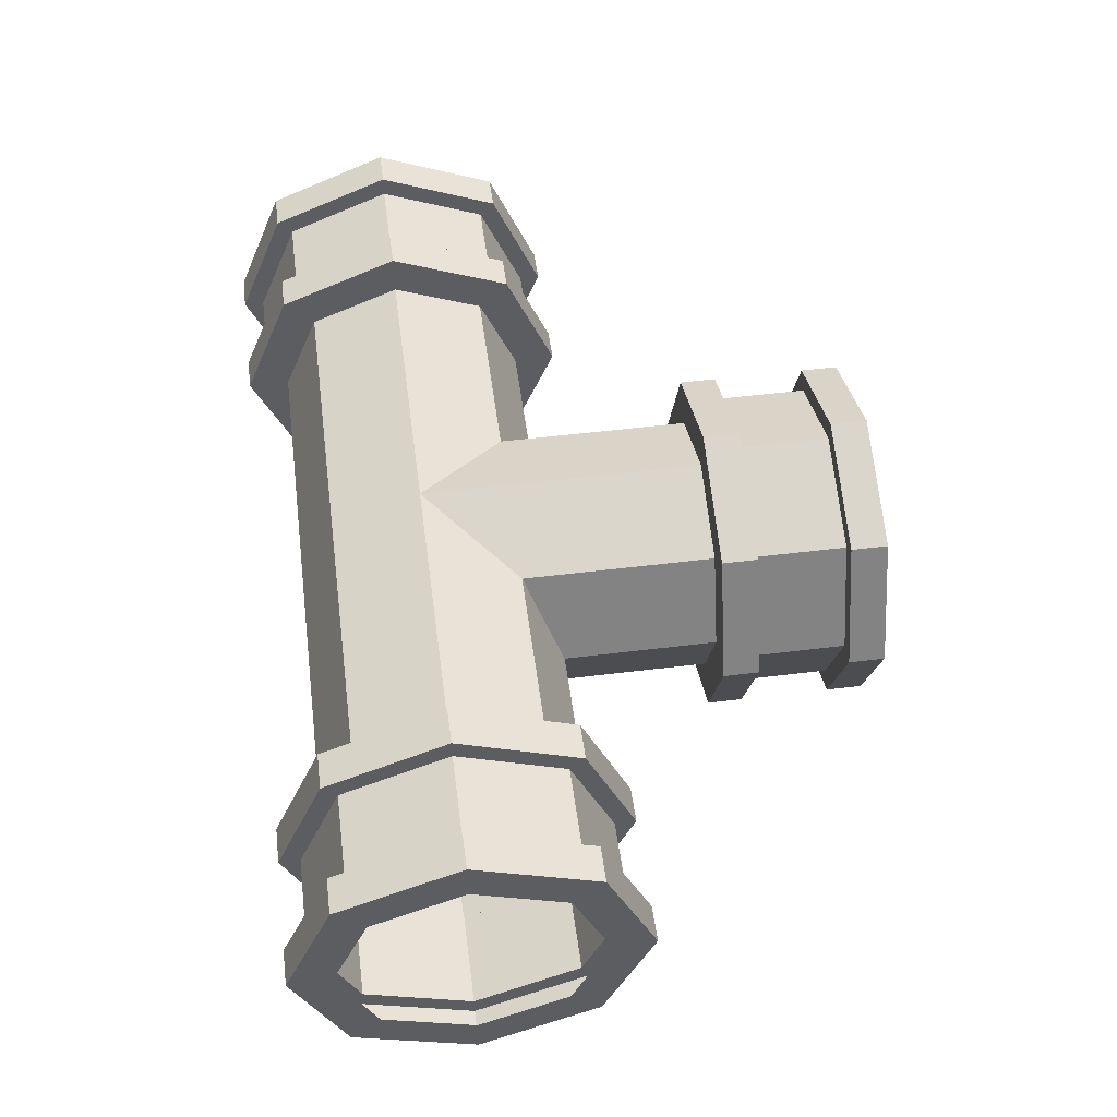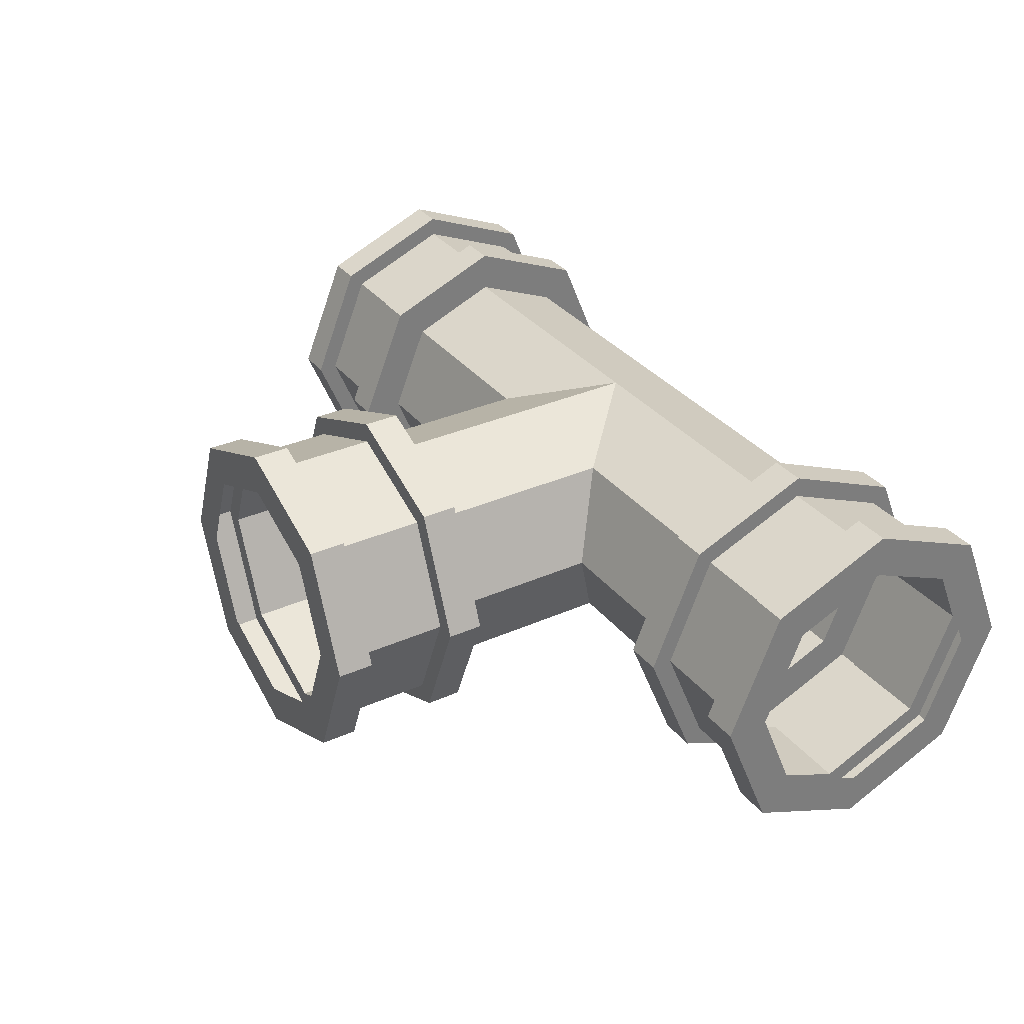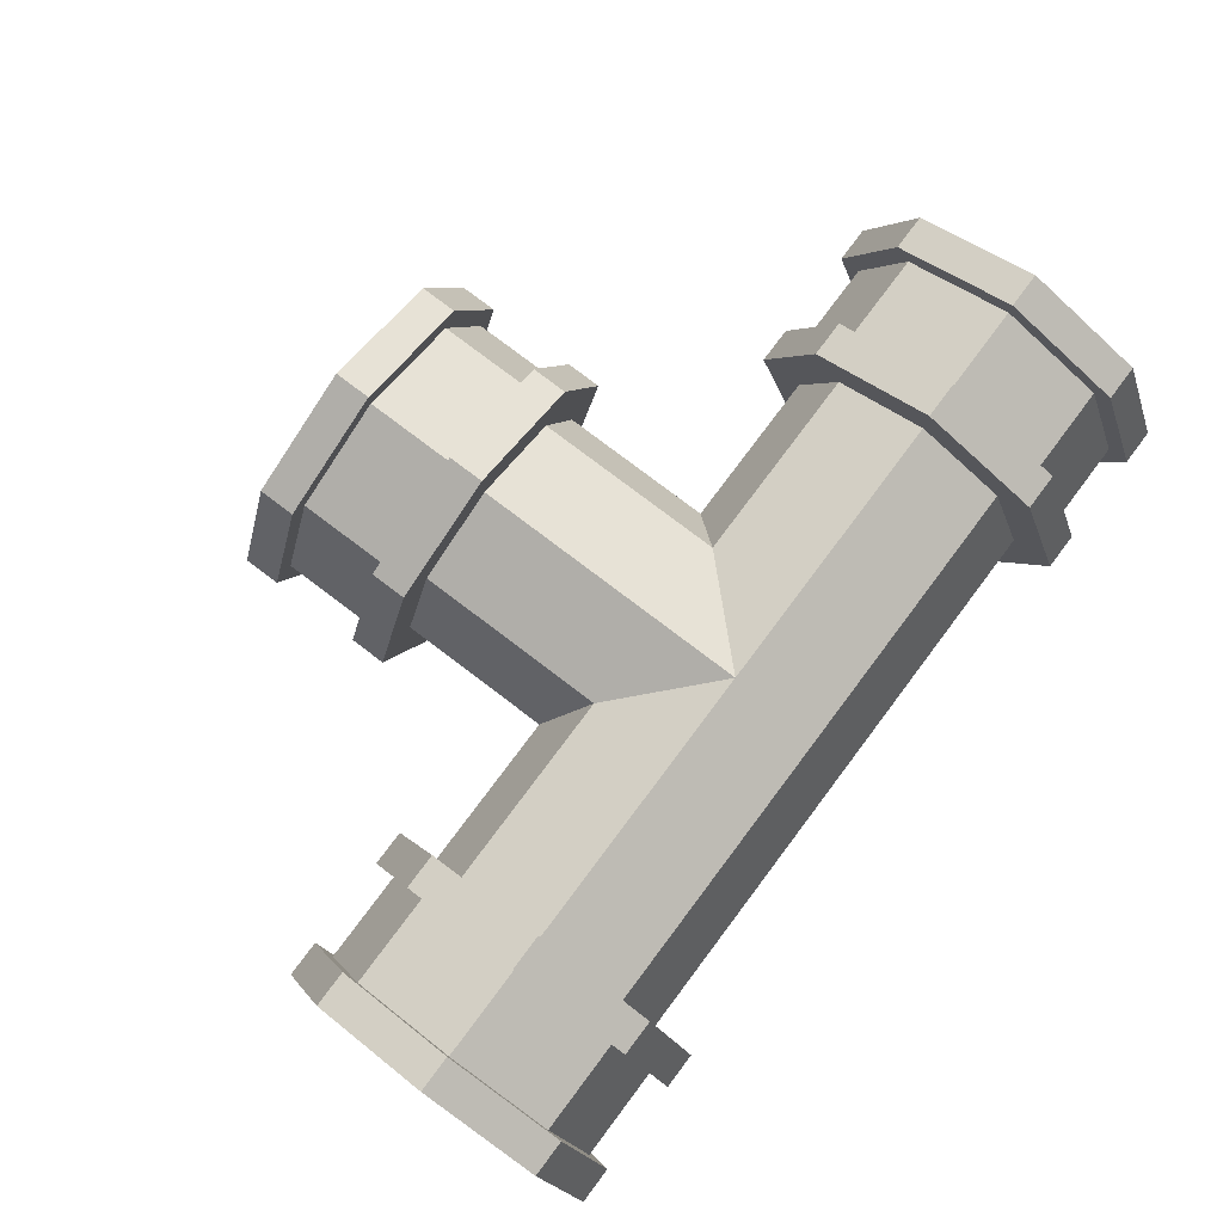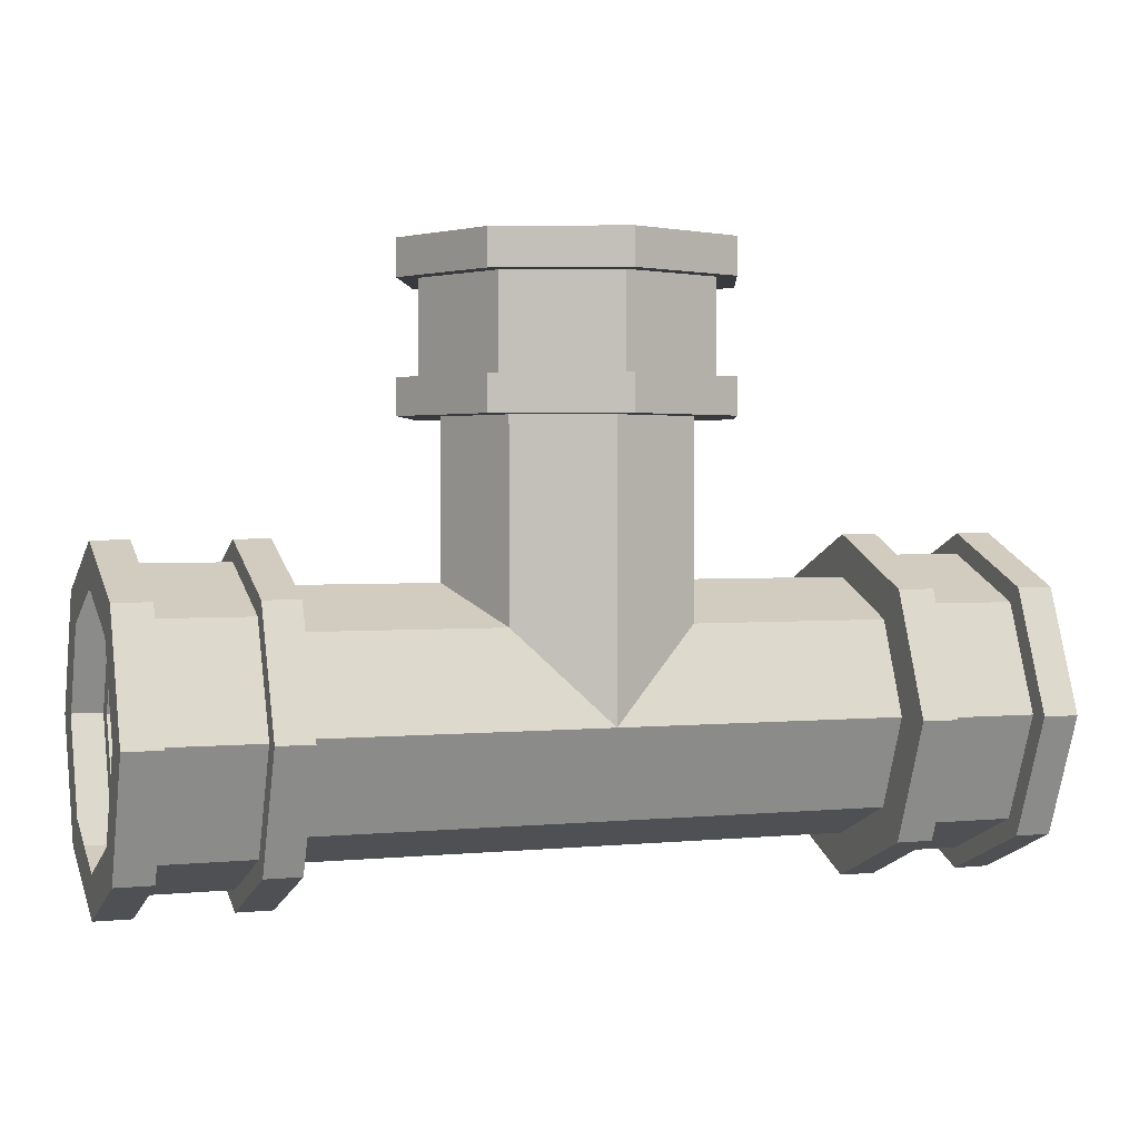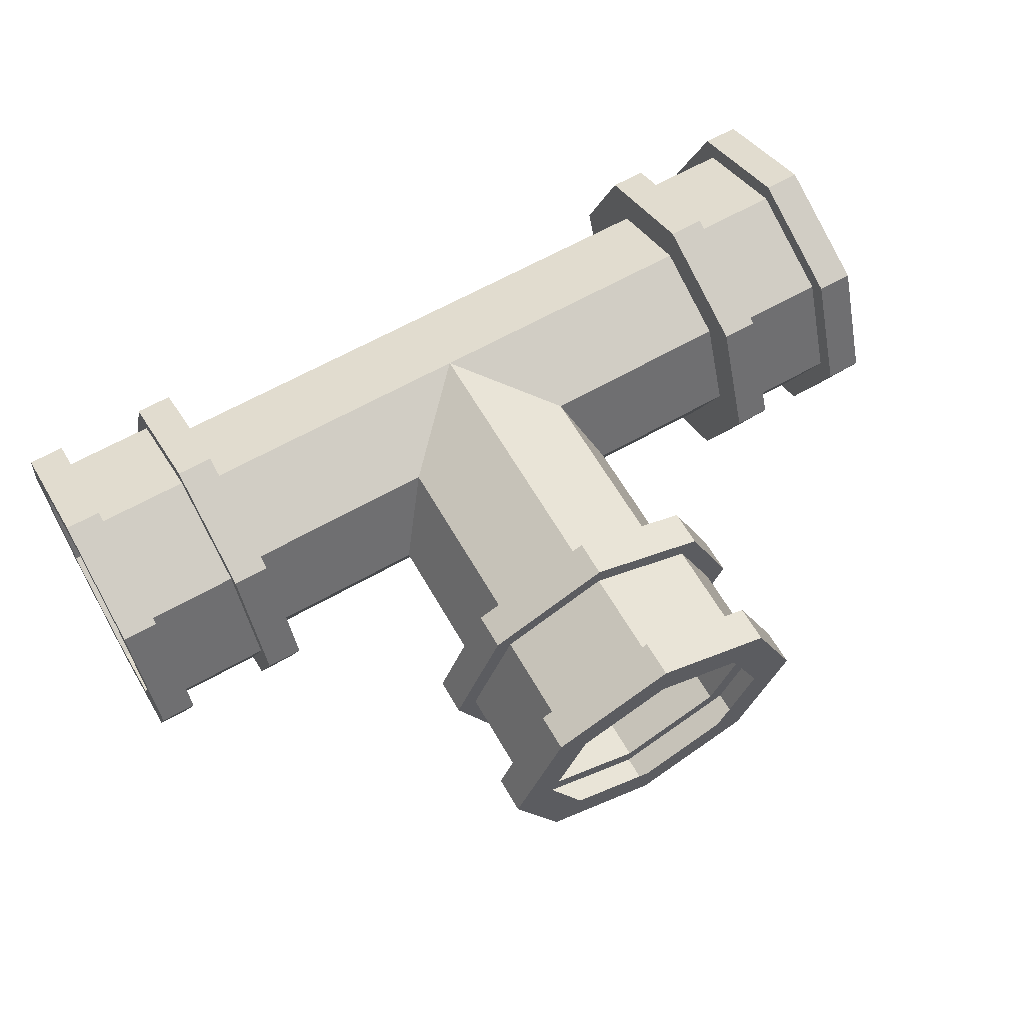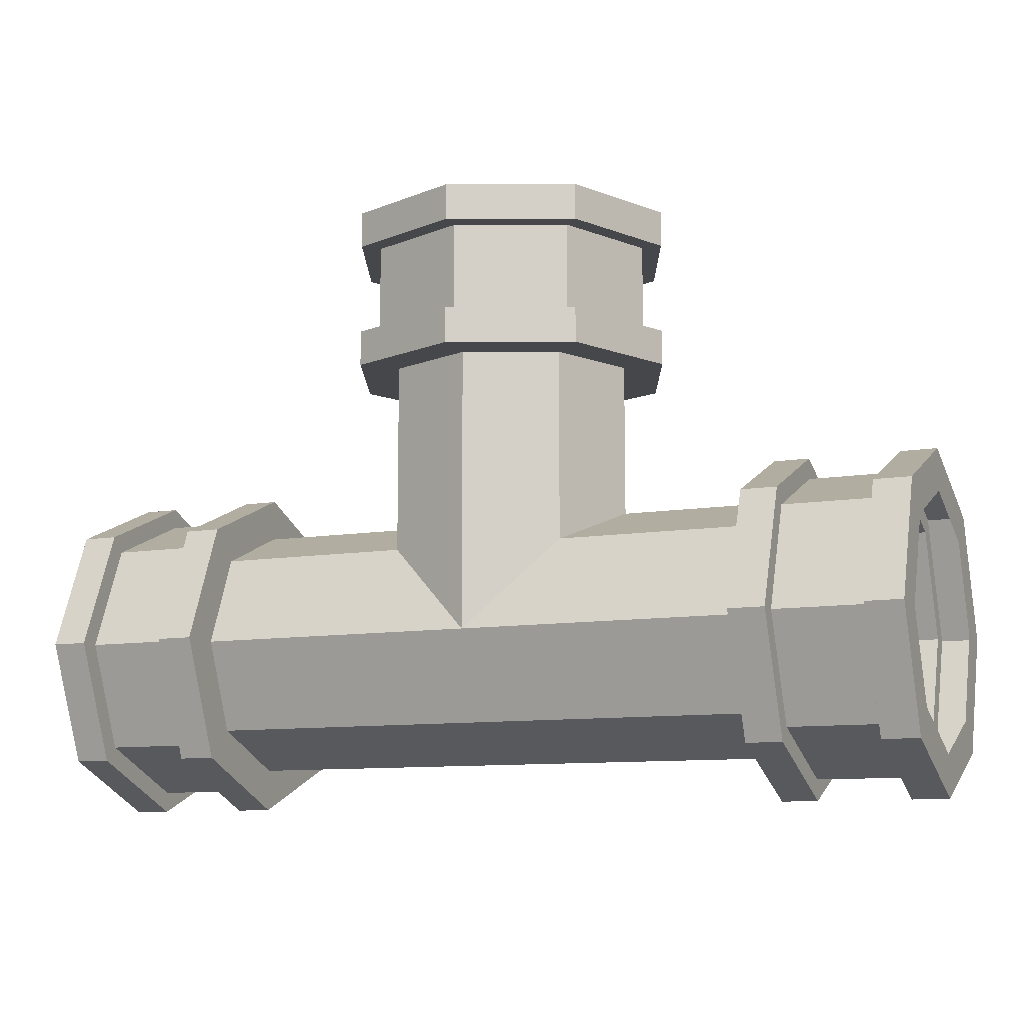
<metadata>
{"format":"obj","ext":"obj","renderer":"f3d","projection":"perspective","resolution":1024,"background":"white","views":[{"elev":52.0,"azim":82.4,"up":"+Z"},{"elev":32.7,"azim":-121.7,"up":"+Z"},{"elev":79.7,"azim":-53.0,"up":"+Z"},{"elev":2.1,"azim":-19.7,"up":"+Y"},{"elev":63.0,"azim":150.1,"up":"+Z"},{"elev":-10.2,"azim":-156.9,"up":"+Y"}]}
</metadata>
<code>
v 0.8994 0.1098 0.04547
v 0.8994 0.1552 0.1552
v 0.8994 0.1098 0.265
v 0.8994 0 0.3105
v 0.8994 -0.1098 0.265
v 0.8994 -0.1552 0.1552
v 0.8994 -0.1098 0.04547
v 0.8994 0 -0
v 1.099 -0.1552 0.1552
v 1.099 -0.1098 0.265
v 1.099 0 0.3105
v 1.099 0.1098 0.265
v 1.099 0.1552 0.1552
v 1.099 0.1098 0.04547
v 1.099 0 -0
v 1.099 -0.1098 0.04547
v 0.8994 -0.1462 0.009013
v 0.8994 0 -0.05155
v 1.099 0 -0.05155
v 1.099 -0.1462 0.009013
v 0.8994 0.1462 0.009013
v 1.099 0.1462 0.009013
v 0.8994 0.2068 0.1552
v 1.099 0.2068 0.1552
v 0.8994 0.1462 0.3014
v 1.099 0.1462 0.3014
v 0.8994 0 0.362
v 1.099 0 0.362
v 0.8994 -0.1462 0.3014
v 1.099 -0.1462 0.3014
v 0.8994 -0.2068 0.1552
v 1.099 -0.2068 0.1552
v 1.056 0 -0.05155
v 1.056 0.1462 0.009013
v 1.056 0.2068 0.1552
v 1.056 0.1462 0.3014
v 1.056 0 0.362
v 1.056 -0.1462 0.3014
v 1.056 -0.2068 0.1552
v 1.056 -0.1462 0.009013
v 0.9438 0 -0.05155
v 0.9438 0.1462 0.009013
v 0.9438 0.2068 0.1552
v 0.9438 0.1462 0.3014
v 0.9438 0 0.362
v 0.9438 -0.1462 0.3014
v 0.9438 -0.2068 0.1552
v 0.9438 -0.1462 0.009013
v 0.9438 0 -0.02619
v 0.9438 0.1283 0.02694
v 1.056 0.1283 0.02694
v 1.056 0 -0.02619
v 0.9438 0.1814 0.1552
v 1.056 0.1814 0.1552
v 0.9438 0.1283 0.2835
v 1.056 0.1283 0.2835
v 0.9438 -0 0.3367
v 1.056 -0 0.3367
v 0.9438 -0.1283 0.2835
v 1.056 -0.1283 0.2835
v 0.9438 -0.1814 0.1552
v 1.056 -0.1814 0.1552
v 0.9438 -0.1283 0.02694
v 1.056 -0.1283 0.02694
v 0.6595 0.5436 0.04547
v 0.7049 0.5436 0.1552
v 0.6595 0.5436 0.265
v 0.5497 0.5436 0.3105
v 0.4399 0.5436 0.265
v 0.3945 0.5436 0.1552
v 0.4399 0.5436 0.04547
v 0.5497 0.5436 -0
v 0.3945 0.3436 0.1552
v 0.4399 0.3436 0.265
v 0.5497 0.3436 0.3105
v 0.6595 0.3436 0.265
v 0.7049 0.3436 0.1552
v 0.6595 0.3436 0.04547
v 0.5497 0.3436 -0
v 0.4399 0.3436 0.04547
v 0.4035 0.5436 0.009013
v 0.5497 0.5436 -0.05155
v 0.5497 0.3436 -0.05155
v 0.4035 0.3436 0.009013
v 0.6959 0.5436 0.009013
v 0.6959 0.3436 0.009013
v 0.7565 0.5436 0.1552
v 0.7565 0.3436 0.1552
v 0.6959 0.5436 0.3014
v 0.6959 0.3436 0.3014
v 0.5497 0.5436 0.362
v 0.5497 0.3436 0.362
v 0.4035 0.5436 0.3014
v 0.4035 0.3436 0.3014
v 0.3429 0.5436 0.1552
v 0.3429 0.3436 0.1552
v 0.5497 0.3872 -0.05155
v 0.6959 0.3872 0.009013
v 0.7565 0.3872 0.1552
v 0.6959 0.3872 0.3014
v 0.5497 0.3872 0.362
v 0.4035 0.3872 0.3014
v 0.3429 0.3872 0.1552
v 0.4035 0.3872 0.009013
v 0.5497 0.4992 -0.05155
v 0.6959 0.4992 0.009013
v 0.7565 0.4992 0.1552
v 0.6959 0.4992 0.3014
v 0.5497 0.4992 0.362
v 0.4035 0.4992 0.3014
v 0.3429 0.4992 0.1552
v 0.4035 0.4992 0.009013
v 0.5497 0.4992 -0.02619
v 0.678 0.4992 0.02694
v 0.678 0.3872 0.02694
v 0.5497 0.3872 -0.02619
v 0.7311 0.4992 0.1552
v 0.7311 0.3872 0.1552
v 0.678 0.4992 0.2835
v 0.678 0.3872 0.2835
v 0.5497 0.4992 0.3367
v 0.5497 0.3872 0.3367
v 0.4214 0.4992 0.2835
v 0.4214 0.3872 0.2835
v 0.3683 0.4992 0.1552
v 0.3683 0.3872 0.1552
v 0.4214 0.4992 0.02694
v 0.4214 0.3872 0.02694
v 0.2 -0.1098 0.04547
v 0.2 0 -0
v 0.2 0.1098 0.04547
v 0.2 0.1552 0.1552
v 0.2 0.1098 0.265
v 0.2 0 0.3105
v 0.2 -0.1098 0.265
v 0.2 -0.1552 0.1552
v 0.8994 0.1552 0.1552
v 0.8994 0.1098 0.04547
v 0.8994 0.1098 0.265
v 0.8994 0 0.3105
v 0.8994 -0.1098 0.265
v 0.8994 -0.1552 0.1552
v 0.8994 -0.1098 0.04547
v 0.8994 0 -0
v 0.5497 0.1552 0.1552
v 0 0.1098 0.04547
v 0 0.1552 0.1552
v 0 0.1098 0.265
v 0 0 0.3105
v 0 -0.1098 0.265
v 0 -0.1552 0.1552
v 0 -0.1098 0.04547
v 0 0 -0
v 0.2 -0.1552 0.1552
v 0.2 -0.1098 0.265
v 0.2 0 0.3105
v 0.2 0.1098 0.265
v 0.2 0.1552 0.1552
v 0.2 0.1098 0.04547
v 0.2 0 -0
v 0.2 -0.1098 0.04547
v 0 -0.1462 0.009013
v 0 0 -0.05155
v 0.2 0 -0.05155
v 0.2 -0.1462 0.009013
v 0 0.1462 0.009013
v 0.2 0.1462 0.009013
v 0 0.2068 0.1552
v 0.2 0.2068 0.1552
v 0 0.1462 0.3014
v 0.2 0.1462 0.3014
v 0 0 0.362
v 0.2 0 0.362
v 0 -0.1462 0.3014
v 0.2 -0.1462 0.3014
v 0 -0.2068 0.1552
v 0.2 -0.2068 0.1552
v 0.1564 0 -0.05155
v 0.1564 0.1462 0.009013
v 0.1564 0.2068 0.1552
v 0.1564 0.1462 0.3014
v 0.1564 0 0.362
v 0.1564 -0.1462 0.3014
v 0.1564 -0.2068 0.1552
v 0.1564 -0.1462 0.009013
v 0.0444 0 -0.05155
v 0.0444 0.1462 0.009013
v 0.0444 0.2068 0.1552
v 0.0444 0.1462 0.3014
v 0.0444 0 0.362
v 0.0444 -0.1462 0.3014
v 0.0444 -0.2068 0.1552
v 0.0444 -0.1462 0.009013
v 0.0444 0 -0.02619
v 0.0444 0.1283 0.02694
v 0.1564 0.1283 0.02694
v 0.1564 0 -0.02619
v 0.0444 0.1814 0.1552
v 0.1564 0.1814 0.1552
v 0.0444 0.1283 0.2835
v 0.1564 0.1283 0.2835
v 0.0444 -0 0.3367
v 0.1564 -0 0.3367
v 0.0444 -0.1283 0.2835
v 0.1564 -0.1283 0.2835
v 0.0444 -0.1814 0.1552
v 0.1564 -0.1814 0.1552
v 0.0444 -0.1283 0.02694
v 0.1564 -0.1283 0.02694
v 0.4399 0.3436 0.04547
v 0.5497 0.3436 -0
v 0.6595 0.3436 0.04547
v 0.7049 0.3436 0.1552
v 0.6595 0.3436 0.265
v 0.5497 0.3436 0.3105
v 0.4399 0.3436 0.265
v 0.3945 0.3436 0.1552
v 0.7049 0 0.1552
v 0.6595 0 0.04547
v 0.6595 0 0.265
v 0.5497 0 0.3105
v 0.4399 0 0.265
v 0.3945 0 0.1552
v 0.4399 0 0.04547
v 0.5497 0 -0
v 0.7049 0.1718 0.1552
f 40 33 19 20
f 33 34 22 19
f 34 35 24 22
f 35 36 26 24
f 36 37 28 26
f 37 38 30 28
f 38 39 32 30
f 39 40 20 32
f 7 8 18 17
f 15 16 20 19
f 8 1 21 18
f 14 15 19 22
f 1 2 23 21
f 13 14 22 24
f 2 3 25 23
f 12 13 24 26
f 3 4 27 25
f 11 12 26 28
f 4 5 29 27
f 10 11 28 30
f 5 6 31 29
f 9 10 30 32
f 6 7 17 31
f 16 9 32 20
f 49 50 51 52
f 50 53 54 51
f 53 55 56 54
f 55 57 58 56
f 57 59 60 58
f 59 61 62 60
f 61 63 64 62
f 63 49 52 64
f 18 21 42 41
f 21 23 43 42
f 23 25 44 43
f 25 27 45 44
f 27 29 46 45
f 29 31 47 46
f 31 17 48 47
f 17 18 41 48
f 41 42 50 49
f 34 33 52 51
f 42 43 53 50
f 35 34 51 54
f 43 44 55 53
f 36 35 54 56
f 44 45 57 55
f 37 36 56 58
f 45 46 59 57
f 38 37 58 60
f 46 47 61 59
f 39 38 60 62
f 47 48 63 61
f 40 39 62 64
f 48 41 49 63
f 33 40 64 52
f 104 97 83 84
f 97 98 86 83
f 98 99 88 86
f 99 100 90 88
f 100 101 92 90
f 101 102 94 92
f 102 103 96 94
f 103 104 84 96
f 71 72 82 81
f 79 80 84 83
f 72 65 85 82
f 78 79 83 86
f 65 66 87 85
f 77 78 86 88
f 66 67 89 87
f 76 77 88 90
f 67 68 91 89
f 75 76 90 92
f 68 69 93 91
f 74 75 92 94
f 69 70 95 93
f 73 74 94 96
f 70 71 81 95
f 80 73 96 84
f 113 114 115 116
f 114 117 118 115
f 117 119 120 118
f 119 121 122 120
f 121 123 124 122
f 123 125 126 124
f 125 127 128 126
f 127 113 116 128
f 82 85 106 105
f 85 87 107 106
f 87 89 108 107
f 89 91 109 108
f 91 93 110 109
f 93 95 111 110
f 95 81 112 111
f 81 82 105 112
f 105 106 114 113
f 98 97 116 115
f 106 107 117 114
f 99 98 115 118
f 107 108 119 117
f 100 99 118 120
f 108 109 121 119
f 101 100 120 122
f 109 110 123 121
f 102 101 122 124
f 110 111 125 123
f 103 102 124 126
f 111 112 127 125
f 104 103 126 128
f 112 105 113 127
f 97 104 128 116
f 131 132 145 137 138
f 132 133 139 137 145
f 133 134 140 139
f 134 135 141 140
f 135 136 142 141
f 136 129 143 142
f 129 130 144 143
f 130 131 138 144
f 185 178 164 165
f 178 179 167 164
f 179 180 169 167
f 180 181 171 169
f 181 182 173 171
f 182 183 175 173
f 183 184 177 175
f 184 185 165 177
f 152 153 163 162
f 160 161 165 164
f 153 146 166 163
f 159 160 164 167
f 146 147 168 166
f 158 159 167 169
f 147 148 170 168
f 157 158 169 171
f 148 149 172 170
f 156 157 171 173
f 149 150 174 172
f 155 156 173 175
f 150 151 176 174
f 154 155 175 177
f 151 152 162 176
f 161 154 177 165
f 194 195 196 197
f 195 198 199 196
f 198 200 201 199
f 200 202 203 201
f 202 204 205 203
f 204 206 207 205
f 206 208 209 207
f 208 194 197 209
f 163 166 187 186
f 166 168 188 187
f 168 170 189 188
f 170 172 190 189
f 172 174 191 190
f 174 176 192 191
f 176 162 193 192
f 162 163 186 193
f 186 187 195 194
f 179 178 197 196
f 187 188 198 195
f 180 179 196 199
f 188 189 200 198
f 181 180 199 201
f 189 190 202 200
f 182 181 201 203
f 190 191 204 202
f 183 182 203 205
f 191 192 206 204
f 184 183 205 207
f 192 193 208 206
f 185 184 207 209
f 193 186 194 208
f 178 185 209 197
f 212 213 226 218 219
f 213 214 220 218 226
f 214 215 221 220
f 215 216 222 221
f 216 217 223 222
f 217 210 224 223
f 210 211 225 224
f 211 212 219 225

</code>
